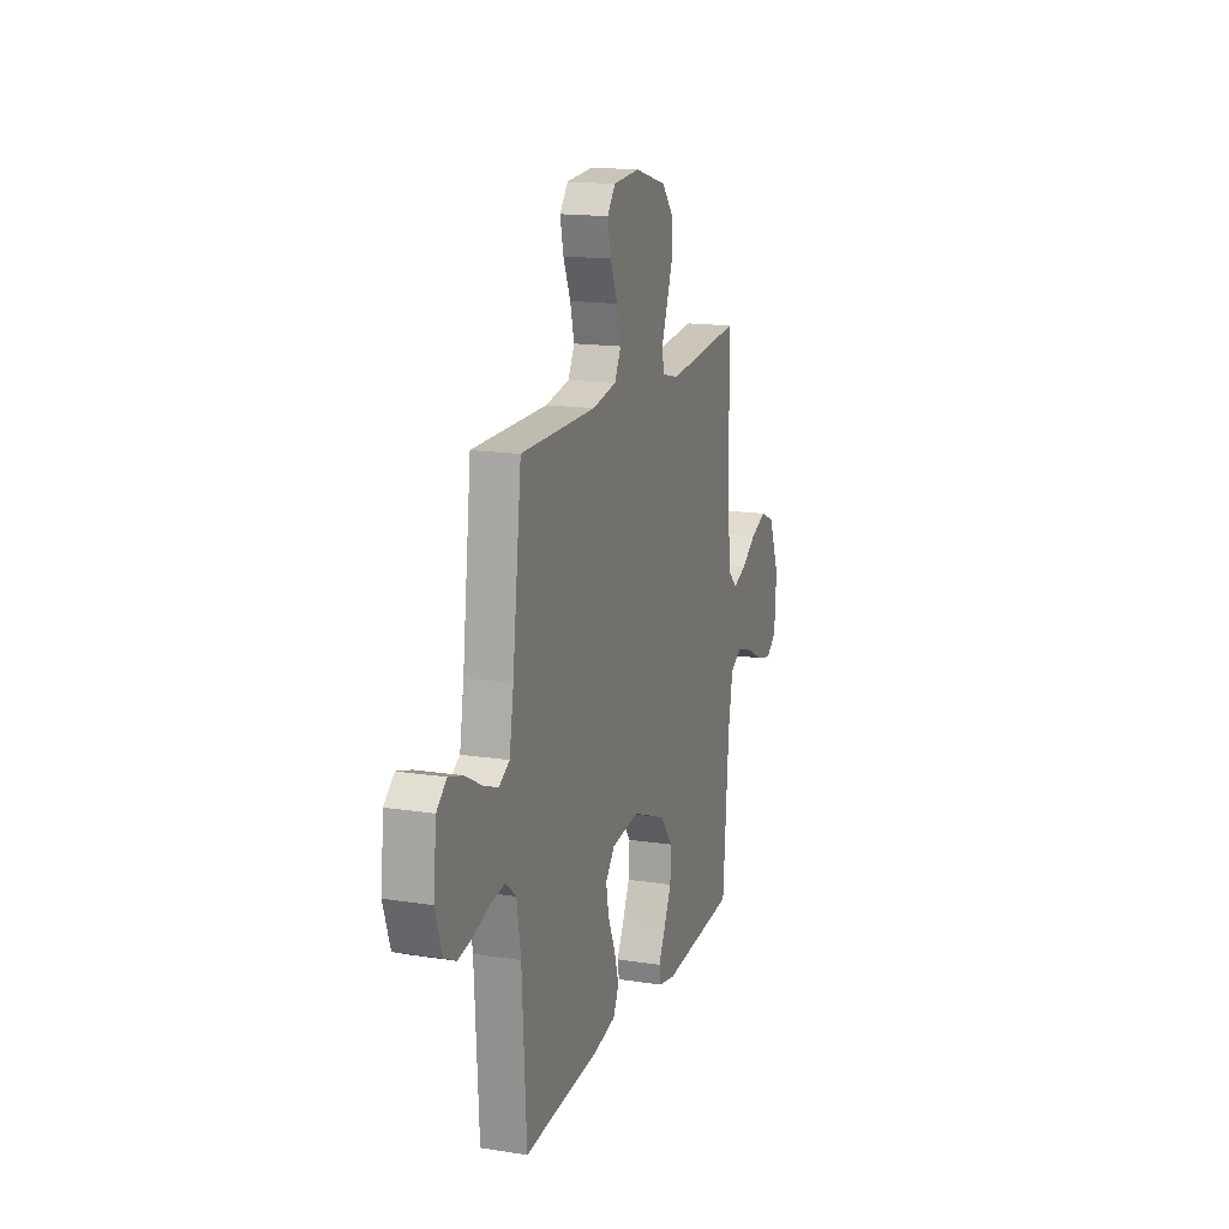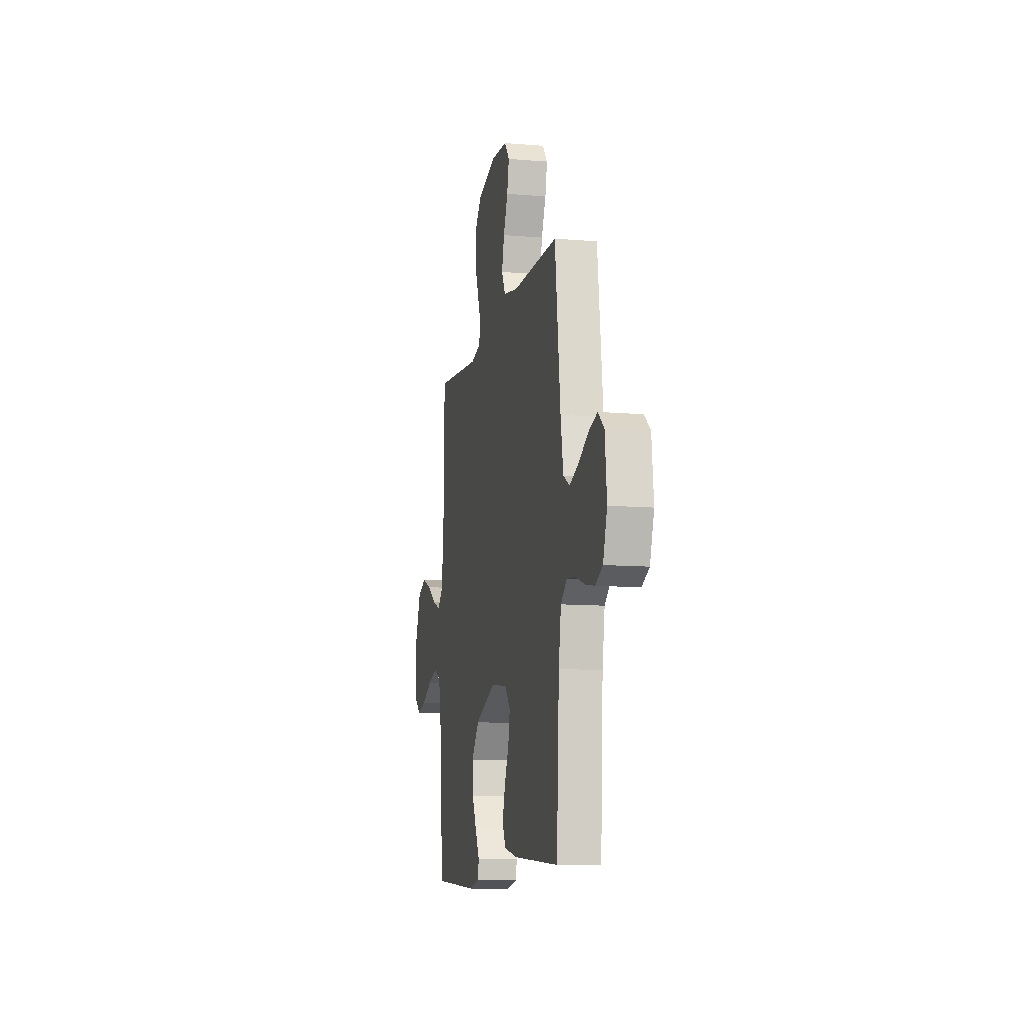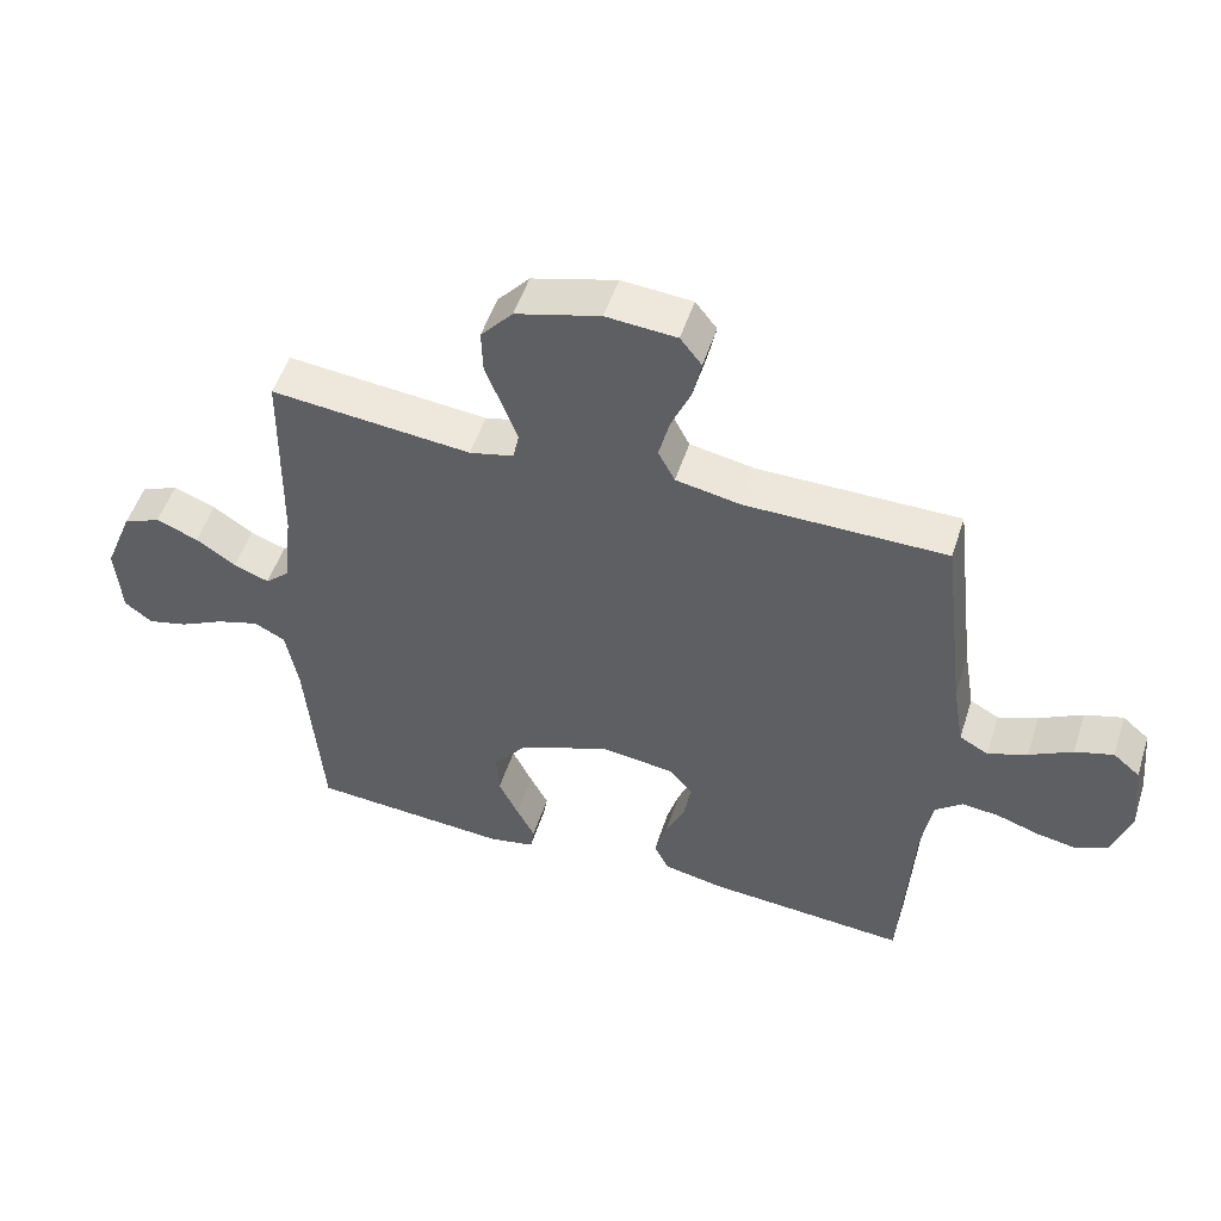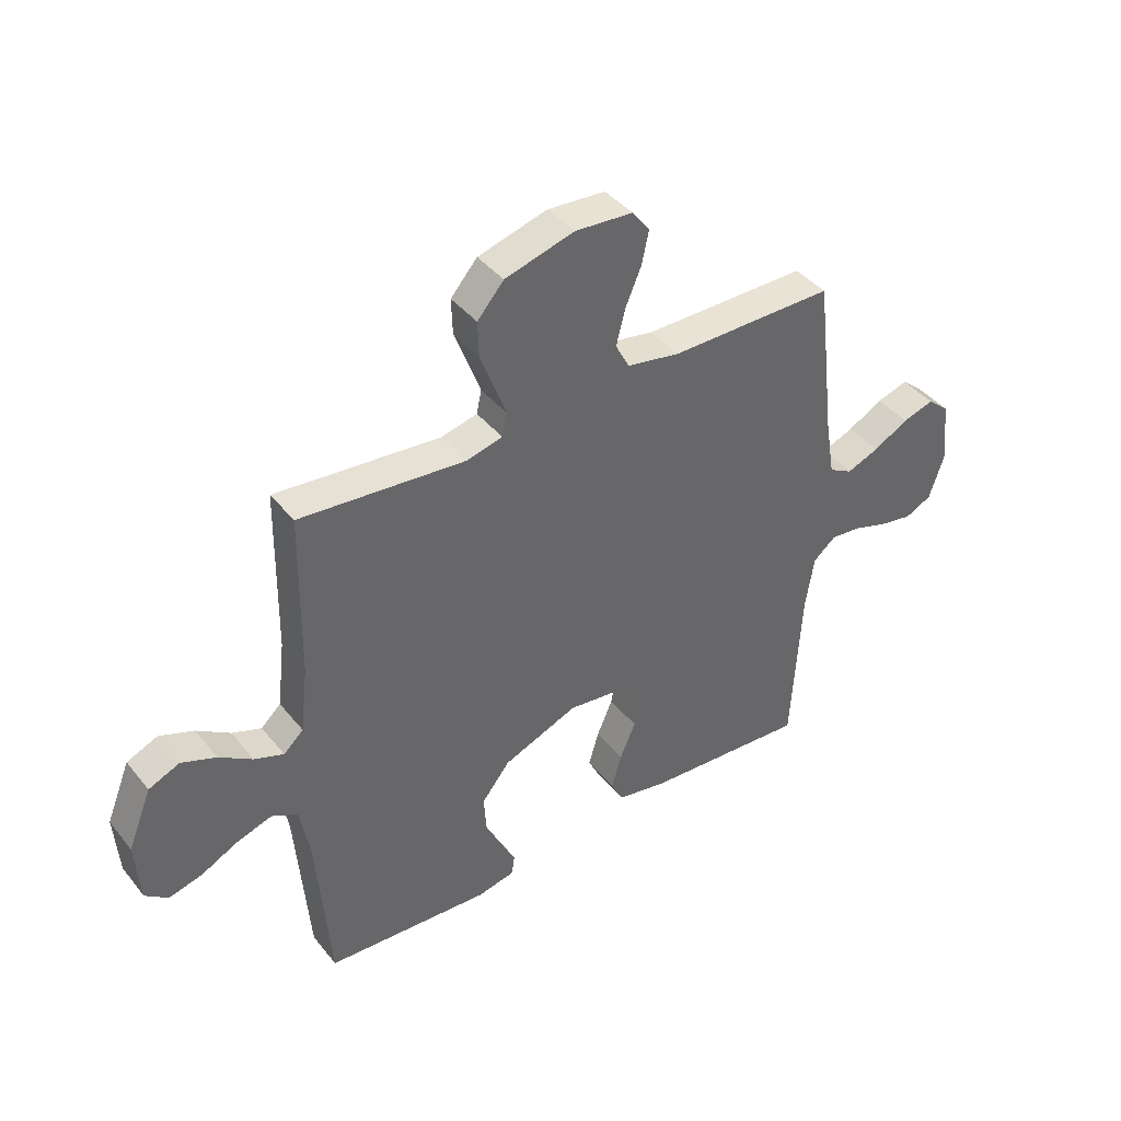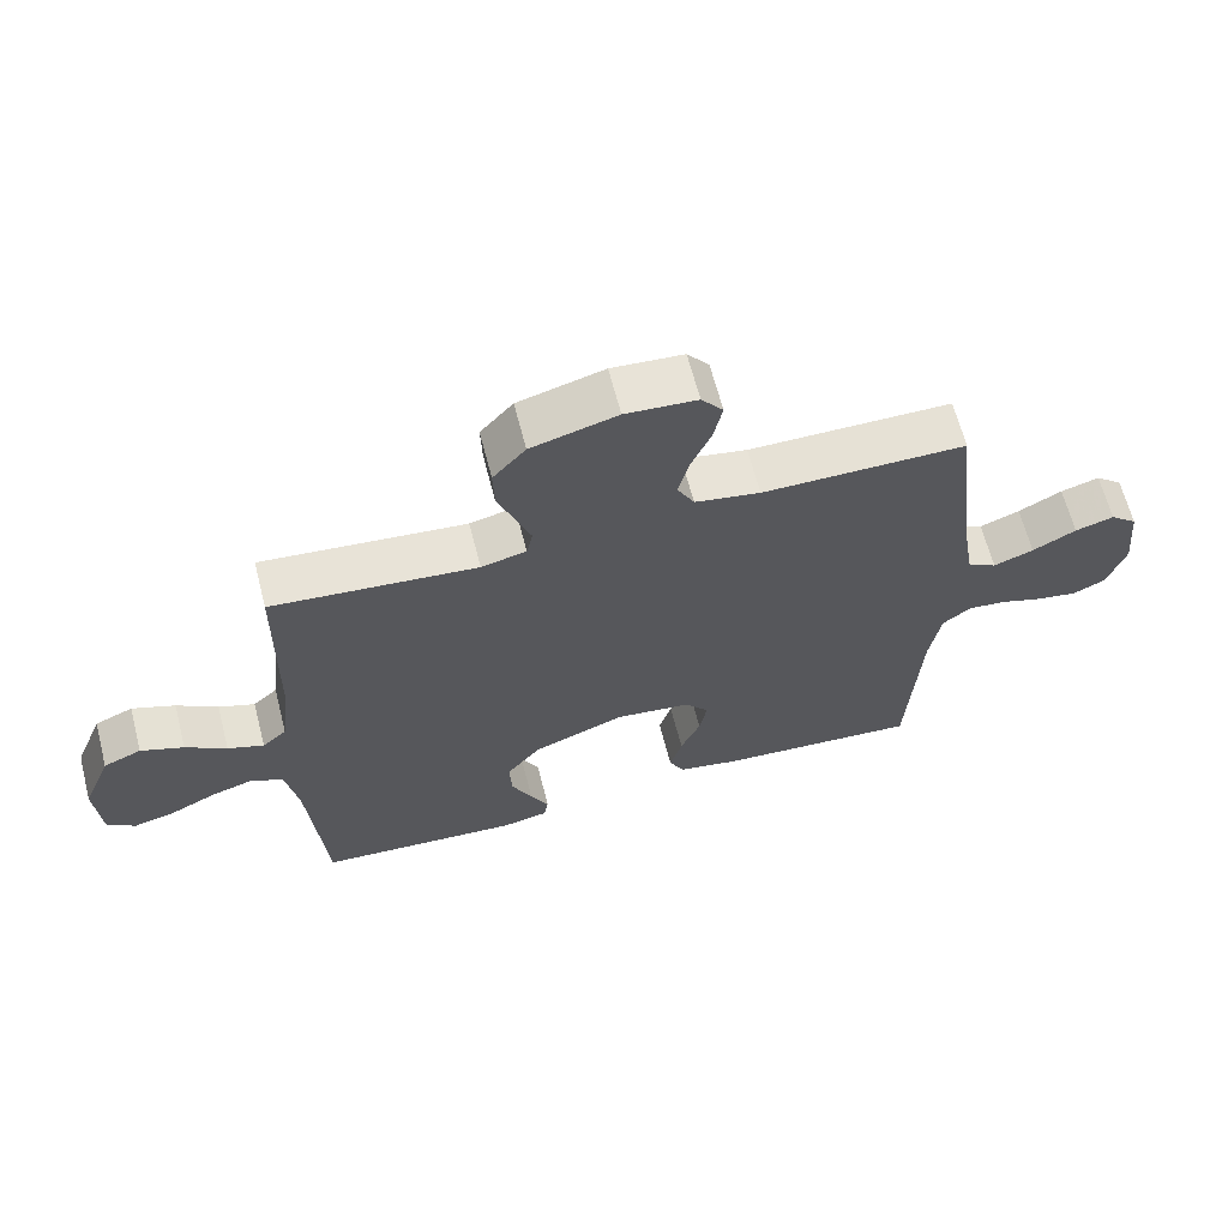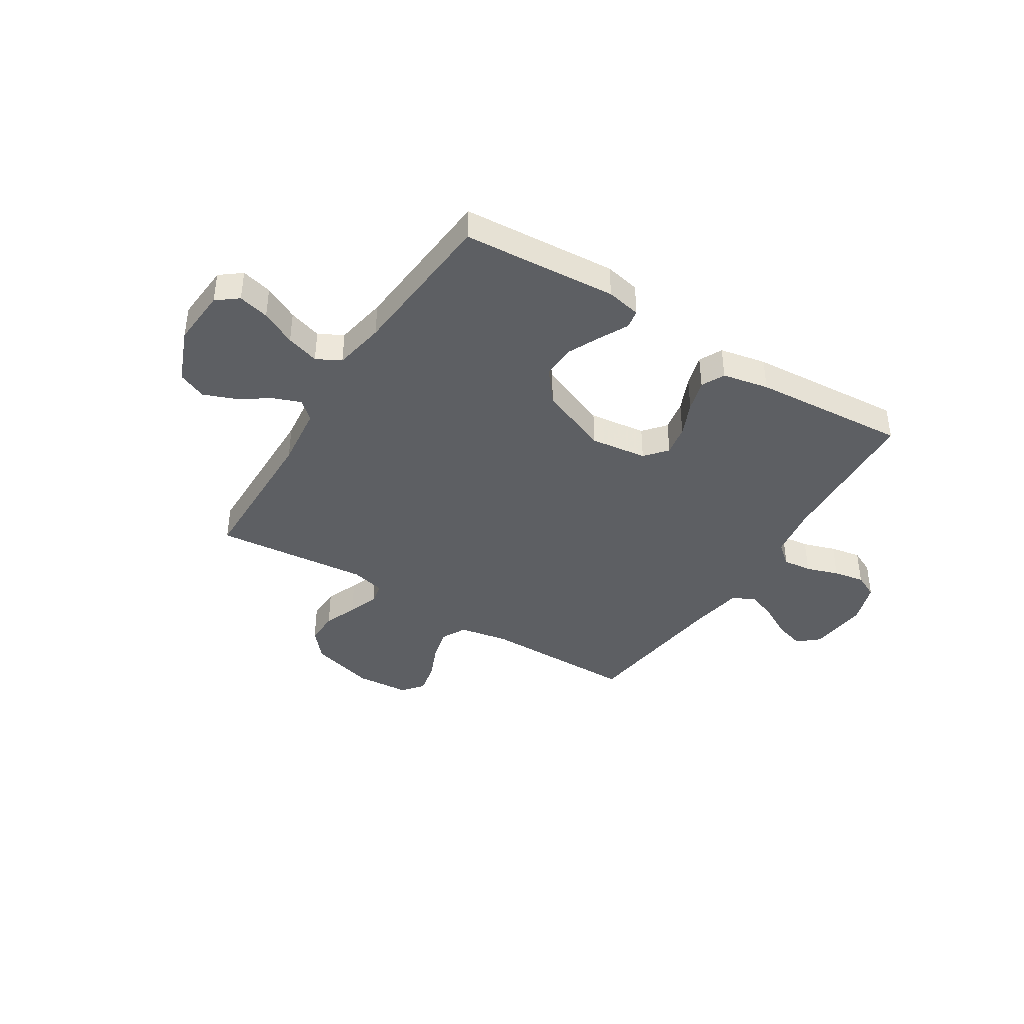
<metadata>
{"format":"obj","ext":"obj","renderer":"f3d","projection":"perspective","resolution":1024,"background":"white","views":[{"elev":16.0,"azim":-72.0,"up":"+Z"},{"elev":-10.6,"azim":-101.9,"up":"+Z"},{"elev":51.7,"azim":-162.2,"up":"+Z"},{"elev":41.3,"azim":144.8,"up":"+Z"},{"elev":64.6,"azim":165.5,"up":"+Z"},{"elev":-40.4,"azim":147.9,"up":"+Y"}]}
</metadata>
<code>
v -0.5 0.07 0.5
v -0.2 0.07 0.501
v -0.104 0.07 0.519
v -0.079 0.07 0.567
v -0.095 0.07 0.631
v -0.124 0.07 0.699
v -0.137 0.07 0.76
v -0.105 0.07 0.801
v 0 0.07 0.809
v 0.126 0.07 0.774
v 0.174 0.07 0.719
v 0.172 0.07 0.654
v 0.147 0.07 0.588
v 0.125 0.07 0.529
v 0.134 0.07 0.487
v 0.2 0.07 0.471
v 0.5 0.07 0.5
v 0.505 0.07 0.2
v 0.519 0.07 0.079
v 0.555 0.07 0.046
v 0.608 0.07 0.066
v 0.668 0.07 0.106
v 0.731 0.07 0.131
v 0.787 0.07 0.107
v 0.83 0.07 0
v 0.822 0.07 -0.112
v 0.781 0.07 -0.144
v 0.721 0.07 -0.129
v 0.653 0.07 -0.095
v 0.589 0.07 -0.075
v 0.542 0.07 -0.1
v 0.524 0.07 -0.2
v 0.5 0.07 -0.5
v 0.2 0.07 -0.521
v 0.132 0.07 -0.507
v 0.126 0.07 -0.47
v 0.153 0.07 -0.417
v 0.183 0.07 -0.354
v 0.187 0.07 -0.287
v 0.136 0.07 -0.223
v 0 0.07 -0.169
v -0.11 0.07 -0.183
v -0.146 0.07 -0.226
v -0.135 0.07 -0.286
v -0.106 0.07 -0.353
v -0.088 0.07 -0.415
v -0.11 0.07 -0.46
v -0.2 0.07 -0.478
v -0.5 0.07 -0.5
v -0.517 0.07 -0.2
v -0.533 0.07 -0.101
v -0.574 0.07 -0.067
v -0.63 0.07 -0.073
v -0.693 0.07 -0.094
v -0.753 0.07 -0.105
v -0.801 0.07 -0.082
v -0.828 0.07 0
v -0.816 0.07 0.116
v -0.776 0.07 0.15
v -0.719 0.07 0.133
v -0.655 0.07 0.098
v -0.596 0.07 0.075
v -0.553 0.07 0.099
v -0.536 0.07 0.2
v -0.5 0 0.5
v -0.2 0 0.501
v -0.104 0 0.519
v -0.079 0 0.567
v -0.095 0 0.631
v -0.124 0 0.699
v -0.137 0 0.76
v -0.105 0 0.801
v 0 0 0.809
v 0.126 0 0.774
v 0.174 0 0.719
v 0.172 0 0.654
v 0.147 0 0.588
v 0.125 0 0.529
v 0.134 0 0.487
v 0.2 0 0.471
v 0.5 0 0.5
v 0.505 0 0.2
v 0.519 0 0.079
v 0.555 0 0.046
v 0.608 0 0.066
v 0.668 0 0.106
v 0.731 0 0.131
v 0.787 0 0.107
v 0.83 0 0
v 0.822 0 -0.112
v 0.781 0 -0.144
v 0.721 0 -0.129
v 0.653 0 -0.095
v 0.589 0 -0.075
v 0.542 0 -0.1
v 0.524 0 -0.2
v 0.5 0 -0.5
v 0.2 0 -0.521
v 0.132 0 -0.507
v 0.126 0 -0.47
v 0.153 0 -0.417
v 0.183 0 -0.354
v 0.187 0 -0.287
v 0.136 0 -0.223
v 0 0 -0.169
v -0.11 0 -0.183
v -0.146 0 -0.226
v -0.135 0 -0.286
v -0.106 0 -0.353
v -0.088 0 -0.415
v -0.11 0 -0.46
v -0.2 0 -0.478
v -0.5 0 -0.5
v -0.517 0 -0.2
v -0.533 0 -0.101
v -0.574 0 -0.067
v -0.63 0 -0.073
v -0.693 0 -0.094
v -0.753 0 -0.105
v -0.801 0 -0.082
v -0.828 0 0
v -0.816 0 0.116
v -0.776 0 0.15
v -0.719 0 0.133
v -0.655 0 0.098
v -0.596 0 0.075
v -0.553 0 0.099
v -0.536 0 0.2
f 58 59 60 61
f 58 61 62
f 57 58 62
f 56 57 62
f 53 54 55 56
f 52 53 56 62
f 51 52 62 63
f 47 48 49 50
f 44 45 46 47
f 43 44 47 50
f 42 43 50 51
f 34 35 36 37
f 32 33 34 37
f 31 32 37 38
f 26 27 28 29
f 26 29 30
f 25 26 30
f 24 25 30
f 21 22 23 24
f 20 21 24 30
f 19 20 30 31
f 16 17 18
f 15 16 18 19
f 10 11 12 13
f 10 13 14
f 9 10 14
f 8 9 14 15
f 5 6 7 8
f 4 5 8 15
f 64 1 2
f 64 2 3
f 63 64 3
f 41 42 51 63
f 40 41 63 3
f 39 40 3 4
f 19 31 38 39
f 4 15 19 39
f 125 124 123 122
f 126 125 122
f 126 122 121
f 126 121 120
f 120 119 118 117
f 126 120 117 116
f 127 126 116 115
f 114 113 112 111
f 111 110 109 108
f 114 111 108 107
f 115 114 107 106
f 101 100 99 98
f 101 98 97 96
f 102 101 96 95
f 93 92 91 90
f 94 93 90
f 94 90 89
f 94 89 88
f 88 87 86 85
f 94 88 85 84
f 95 94 84 83
f 82 81 80
f 83 82 80 79
f 77 76 75 74
f 78 77 74
f 78 74 73
f 79 78 73 72
f 72 71 70 69
f 79 72 69 68
f 66 65 128
f 67 66 128
f 67 128 127
f 127 115 106 105
f 67 127 105 104
f 68 67 104 103
f 103 102 95 83
f 103 83 79 68
f 1 65 66 2
f 2 66 67 3
f 3 67 68 4
f 4 68 69 5
f 5 69 70 6
f 6 70 71 7
f 7 71 72 8
f 8 72 73 9
f 9 73 74 10
f 10 74 75 11
f 11 75 76 12
f 12 76 77 13
f 13 77 78 14
f 14 78 79 15
f 15 79 80 16
f 16 80 81 17
f 17 81 82 18
f 18 82 83 19
f 19 83 84 20
f 20 84 85 21
f 21 85 86 22
f 22 86 87 23
f 23 87 88 24
f 24 88 89 25
f 25 89 90 26
f 26 90 91 27
f 27 91 92 28
f 28 92 93 29
f 29 93 94 30
f 30 94 95 31
f 31 95 96 32
f 32 96 97 33
f 33 97 98 34
f 34 98 99 35
f 35 99 100 36
f 36 100 101 37
f 37 101 102 38
f 38 102 103 39
f 39 103 104 40
f 40 104 105 41
f 41 105 106 42
f 42 106 107 43
f 43 107 108 44
f 44 108 109 45
f 45 109 110 46
f 46 110 111 47
f 47 111 112 48
f 48 112 113 49
f 49 113 114 50
f 50 114 115 51
f 51 115 116 52
f 52 116 117 53
f 53 117 118 54
f 54 118 119 55
f 55 119 120 56
f 56 120 121 57
f 57 121 122 58
f 58 122 123 59
f 59 123 124 60
f 60 124 125 61
f 61 125 126 62
f 62 126 127 63
f 63 127 128 64
f 64 128 65 1

</code>
